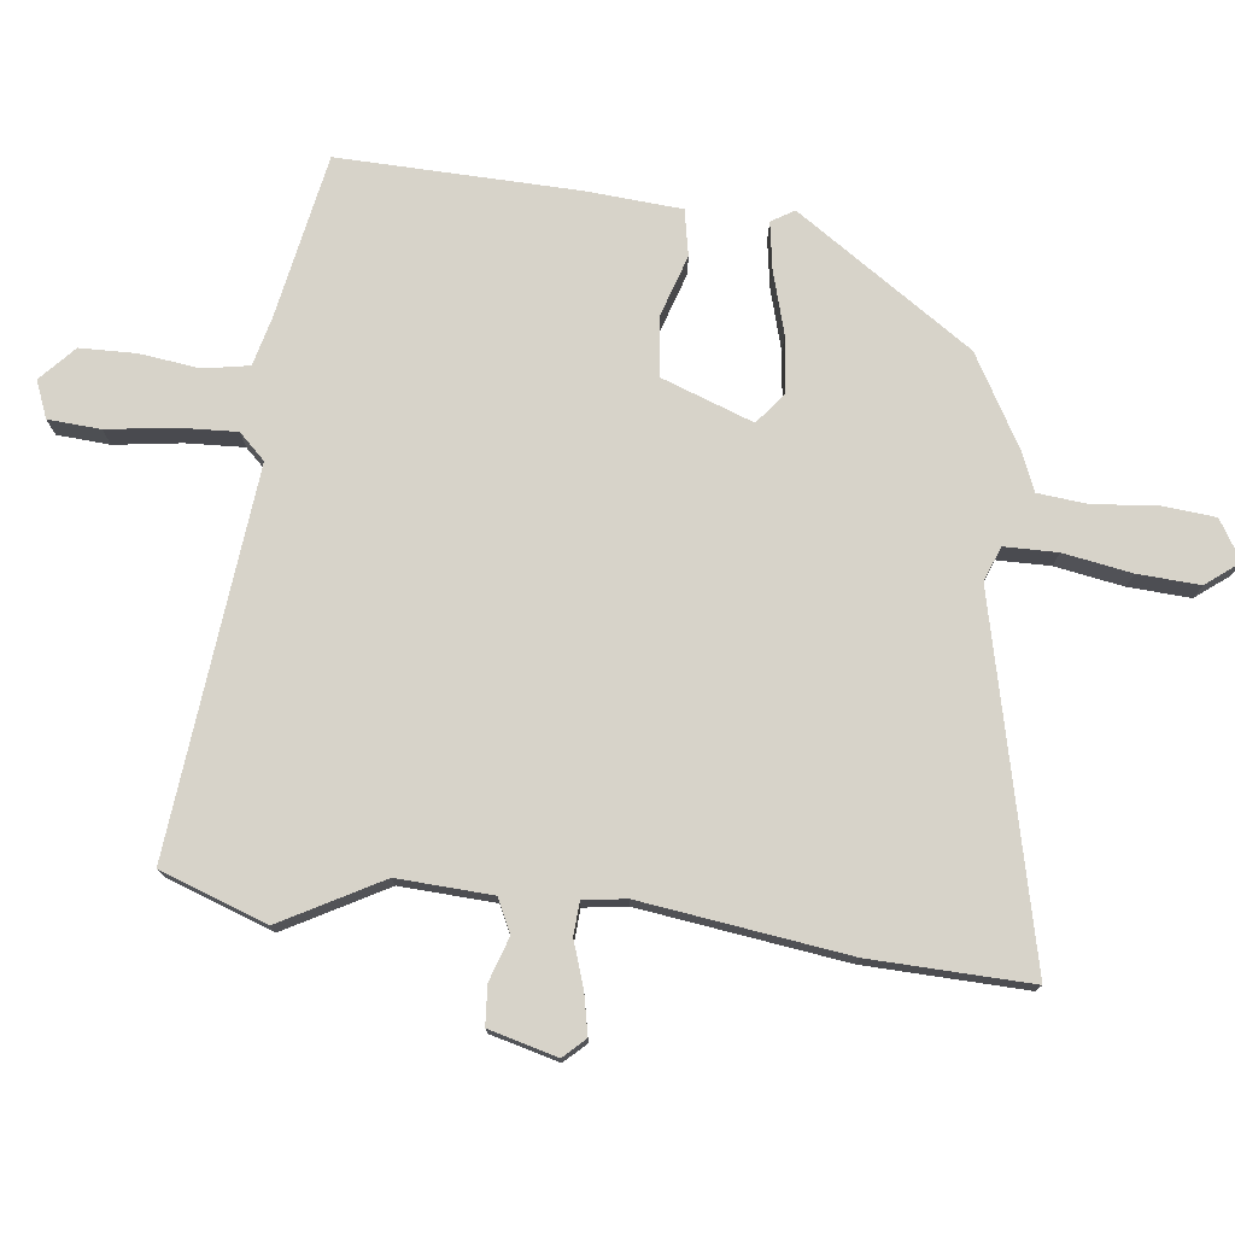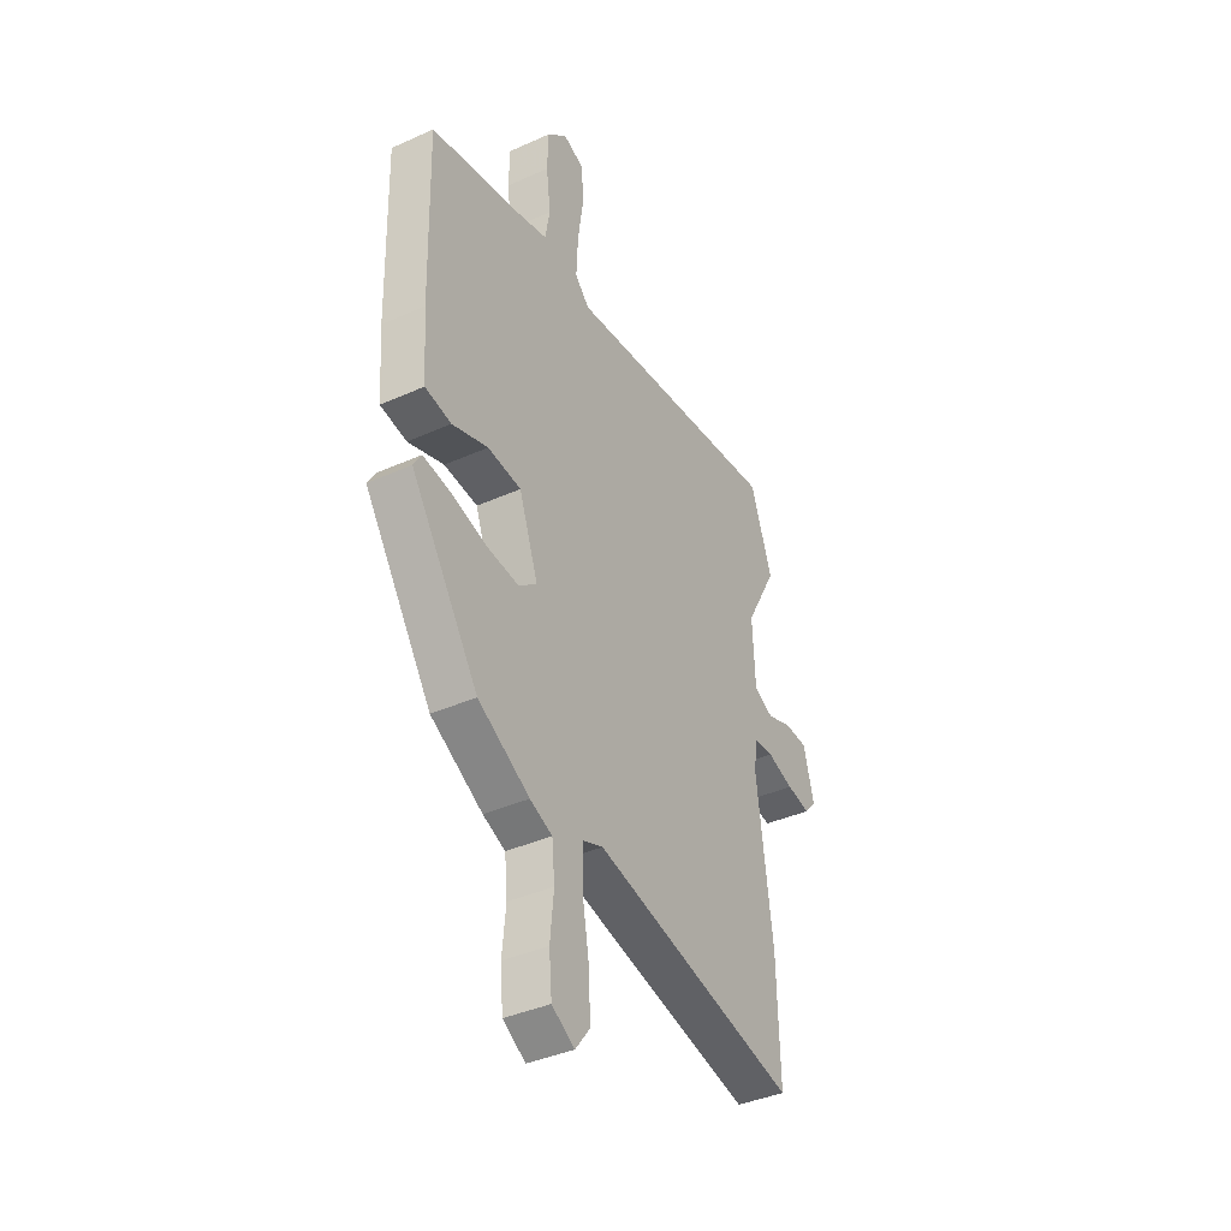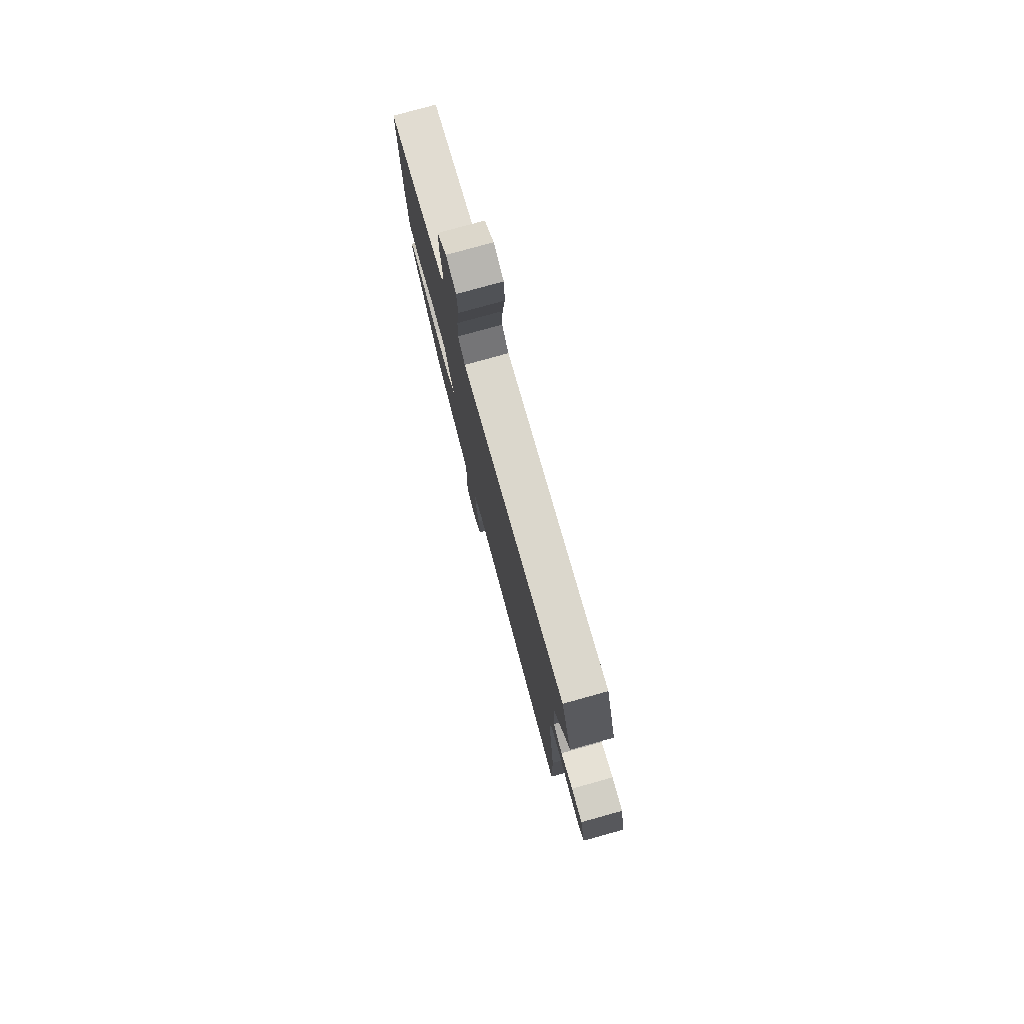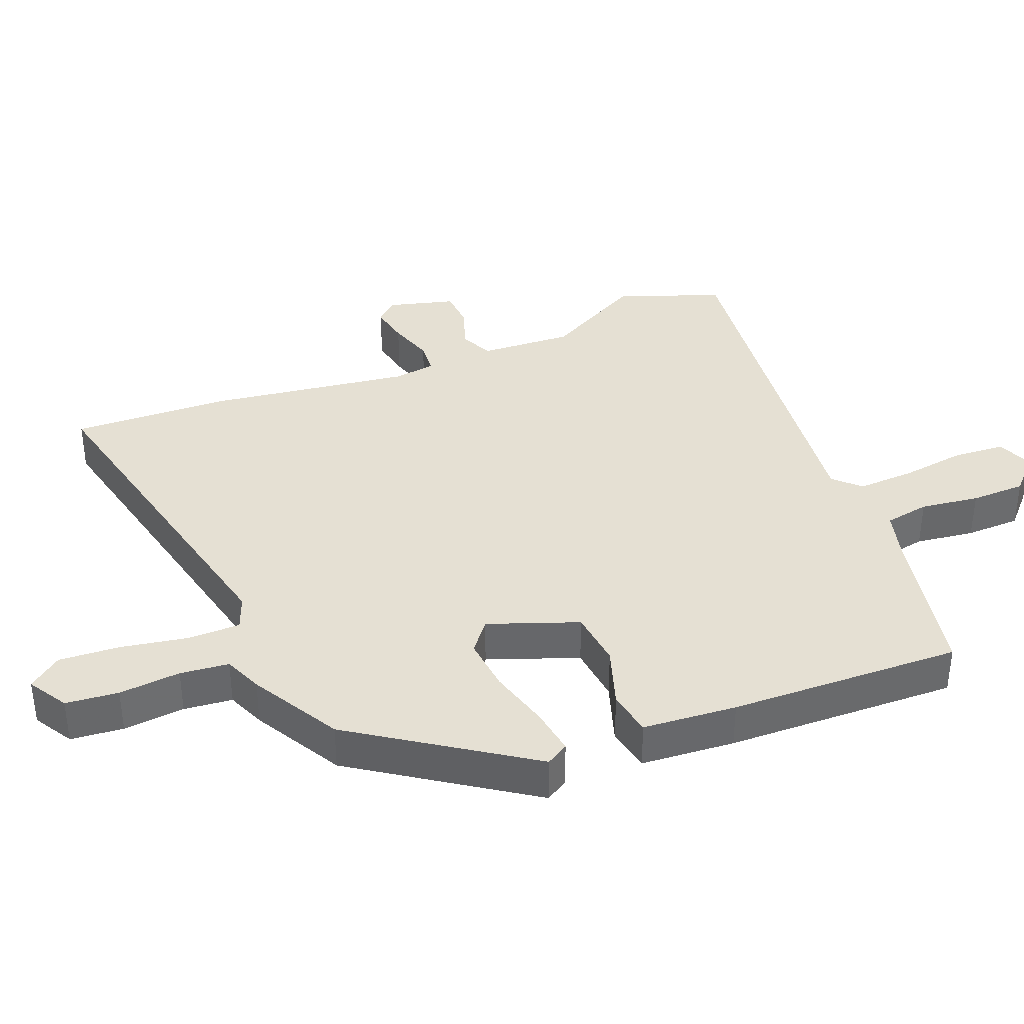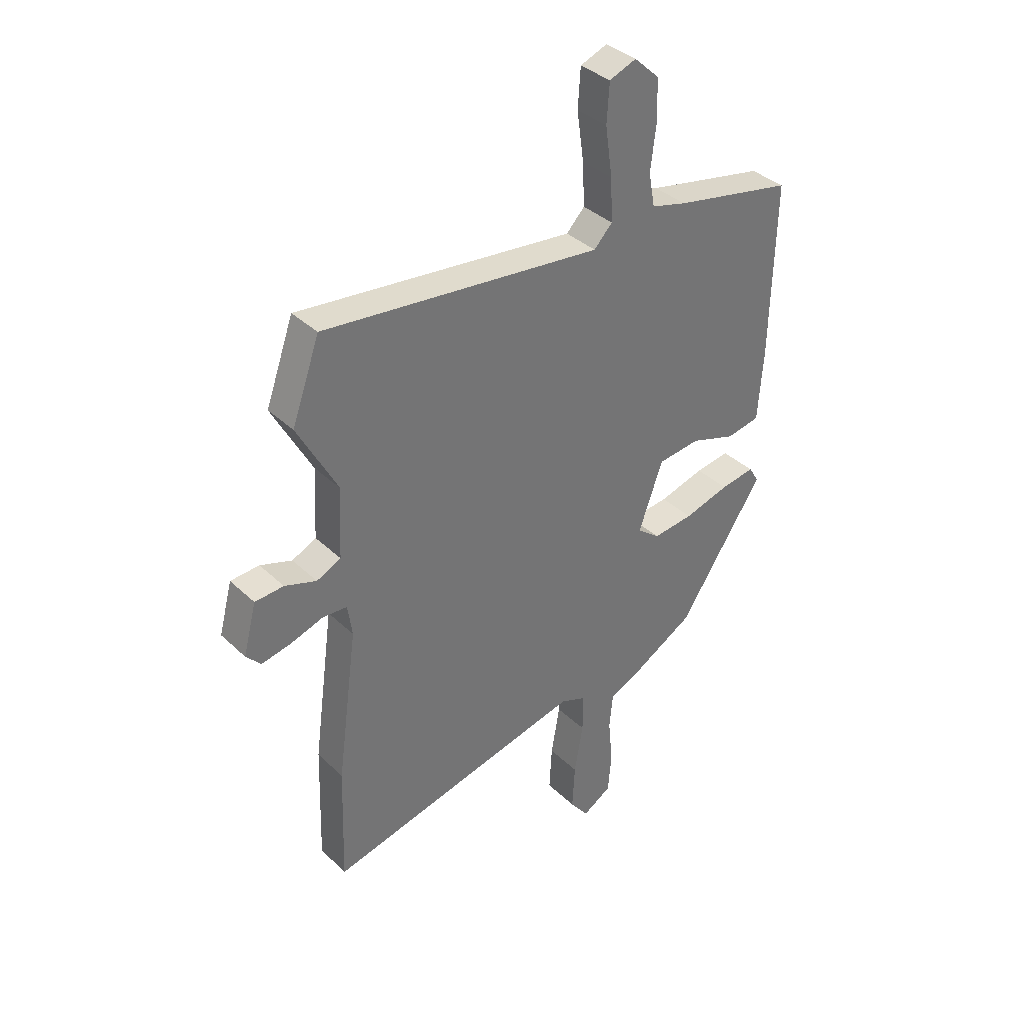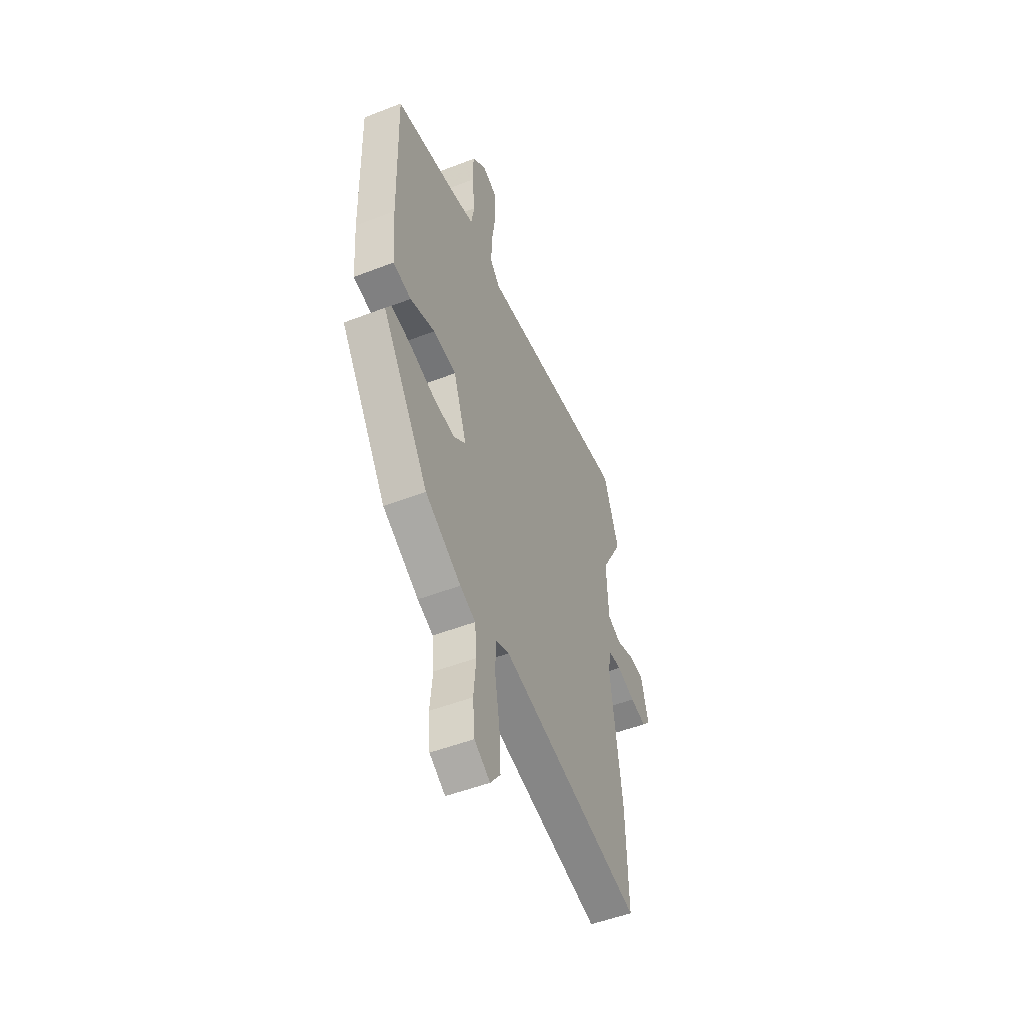
<metadata>
{"format":"obj","ext":"obj","renderer":"f3d","projection":"perspective","resolution":1024,"background":"white","views":[{"elev":76.4,"azim":96.8,"up":"+Y"},{"elev":-38.5,"azim":-60.4,"up":"+Z"},{"elev":78.4,"azim":74.5,"up":"+Z"},{"elev":38.1,"azim":-111.4,"up":"+Y"},{"elev":36.3,"azim":140.7,"up":"+Z"},{"elev":-50.5,"azim":-67.0,"up":"+Z"}]}
</metadata>
<code>
v -0.498 0.07 0.447
v -0.262 0.07 0.492
v -0.192 0.07 0.51
v -0.18 0.07 0.576
v -0.191 0.07 0.663
v -0.189 0.07 0.744
v -0.139 0.07 0.79
v -0.086 0.07 0.769
v -0.081 0.07 0.693
v -0.095 0.07 0.596
v -0.099 0.07 0.512
v -0.063 0.07 0.474
v 0.489 0.07 0.531
v 0.544 0.07 0.377
v 0.465 0.07 0.232
v 0.472 0.07 0.095
v 0.52 0.07 0.072
v 0.583 0.07 0.093
v 0.64 0.07 0.089
v 0.666 0.07 -0.01
v 0.637 0.07 -0.041
v 0.579 0.07 -0.029
v 0.513 0.07 -0.007
v 0.465 0.07 -0.01
v 0.456 0.07 -0.072
v 0.496 0.07 -0.371
v 0.503 0.07 -0.603
v -0.012 0.07 -0.482
v -0.062 0.07 -0.501
v -0.063 0.07 -0.578
v -0.046 0.07 -0.677
v -0.041 0.07 -0.767
v -0.078 0.07 -0.815
v -0.135 0.07 -0.78
v -0.142 0.07 -0.702
v -0.133 0.07 -0.611
v -0.14 0.07 -0.539
v -0.196 0.07 -0.515
v -0.326 0.07 -0.44
v -0.496 0.07 -0.185
v -0.476 0.07 -0.152
v -0.408 0.07 -0.163
v -0.318 0.07 -0.189
v -0.237 0.07 -0.198
v -0.192 0.07 -0.163
v -0.24 0.07 -0.03
v -0.324 0.07 -0.02
v -0.414 0.07 -0.049
v -0.48 0.07 -0.036
v -0.49 0.07 0.103
v -0.498 0 0.447
v -0.262 0 0.492
v -0.192 0 0.51
v -0.18 0 0.576
v -0.191 0 0.663
v -0.189 0 0.744
v -0.139 0 0.79
v -0.086 0 0.769
v -0.081 0 0.693
v -0.095 0 0.596
v -0.099 0 0.512
v -0.063 0 0.474
v 0.489 0 0.531
v 0.544 0 0.377
v 0.465 0 0.232
v 0.472 0 0.095
v 0.52 0 0.072
v 0.583 0 0.093
v 0.64 0 0.089
v 0.666 0 -0.01
v 0.637 0 -0.041
v 0.579 0 -0.029
v 0.513 0 -0.007
v 0.465 0 -0.01
v 0.456 0 -0.072
v 0.496 0 -0.371
v 0.503 0 -0.603
v -0.012 0 -0.482
v -0.062 0 -0.501
v -0.063 0 -0.578
v -0.046 0 -0.677
v -0.041 0 -0.767
v -0.078 0 -0.815
v -0.135 0 -0.78
v -0.142 0 -0.702
v -0.133 0 -0.611
v -0.14 0 -0.539
v -0.196 0 -0.515
v -0.326 0 -0.44
v -0.496 0 -0.185
v -0.476 0 -0.152
v -0.408 0 -0.163
v -0.318 0 -0.189
v -0.237 0 -0.198
v -0.192 0 -0.163
v -0.24 0 -0.03
v -0.324 0 -0.02
v -0.414 0 -0.049
v -0.48 0 -0.036
v -0.49 0 0.103
f 50 1 2
f 49 50 2
f 48 49 2
f 47 48 2
f 46 47 2 3
f 45 46 3 4
f 41 42 43
f 40 41 43
f 39 40 43
f 38 39 43
f 37 38 43
f 37 43 44
f 34 35 36
f 33 34 36
f 32 33 36
f 31 32 36
f 30 31 36
f 29 30 36 37
f 25 26 27 28
f 24 25 28 29
f 21 22 23
f 20 21 23
f 19 20 23
f 18 19 23
f 17 18 23
f 16 17 23 24
f 37 44 45
f 29 37 45
f 24 29 45
f 16 24 45
f 15 16 45
f 8 9 10
f 7 8 10
f 6 7 10
f 5 6 10
f 4 5 10
f 4 10 11
f 45 4 11 12
f 14 15 45
f 13 14 45
f 12 13 45
f 52 51 100
f 52 100 99
f 52 99 98
f 52 98 97
f 53 52 97 96
f 54 53 96 95
f 93 92 91
f 93 91 90
f 93 90 89
f 93 89 88
f 93 88 87
f 94 93 87
f 86 85 84
f 86 84 83
f 86 83 82
f 86 82 81
f 86 81 80
f 87 86 80 79
f 78 77 76 75
f 79 78 75 74
f 73 72 71
f 73 71 70
f 73 70 69
f 73 69 68
f 73 68 67
f 74 73 67 66
f 95 94 87
f 95 87 79
f 95 79 74
f 95 74 66
f 95 66 65
f 60 59 58
f 60 58 57
f 60 57 56
f 60 56 55
f 60 55 54
f 61 60 54
f 62 61 54 95
f 95 65 64
f 95 64 63
f 95 63 62
f 1 51 52 2
f 2 52 53 3
f 3 53 54 4
f 4 54 55 5
f 5 55 56 6
f 6 56 57 7
f 7 57 58 8
f 8 58 59 9
f 9 59 60 10
f 10 60 61 11
f 11 61 62 12
f 12 62 63 13
f 13 63 64 14
f 14 64 65 15
f 15 65 66 16
f 16 66 67 17
f 17 67 68 18
f 18 68 69 19
f 19 69 70 20
f 20 70 71 21
f 21 71 72 22
f 22 72 73 23
f 23 73 74 24
f 24 74 75 25
f 25 75 76 26
f 26 76 77 27
f 27 77 78 28
f 28 78 79 29
f 29 79 80 30
f 30 80 81 31
f 31 81 82 32
f 32 82 83 33
f 33 83 84 34
f 34 84 85 35
f 35 85 86 36
f 36 86 87 37
f 37 87 88 38
f 38 88 89 39
f 39 89 90 40
f 40 90 91 41
f 41 91 92 42
f 42 92 93 43
f 43 93 94 44
f 44 94 95 45
f 45 95 96 46
f 46 96 97 47
f 47 97 98 48
f 48 98 99 49
f 49 99 100 50
f 50 100 51 1

</code>
